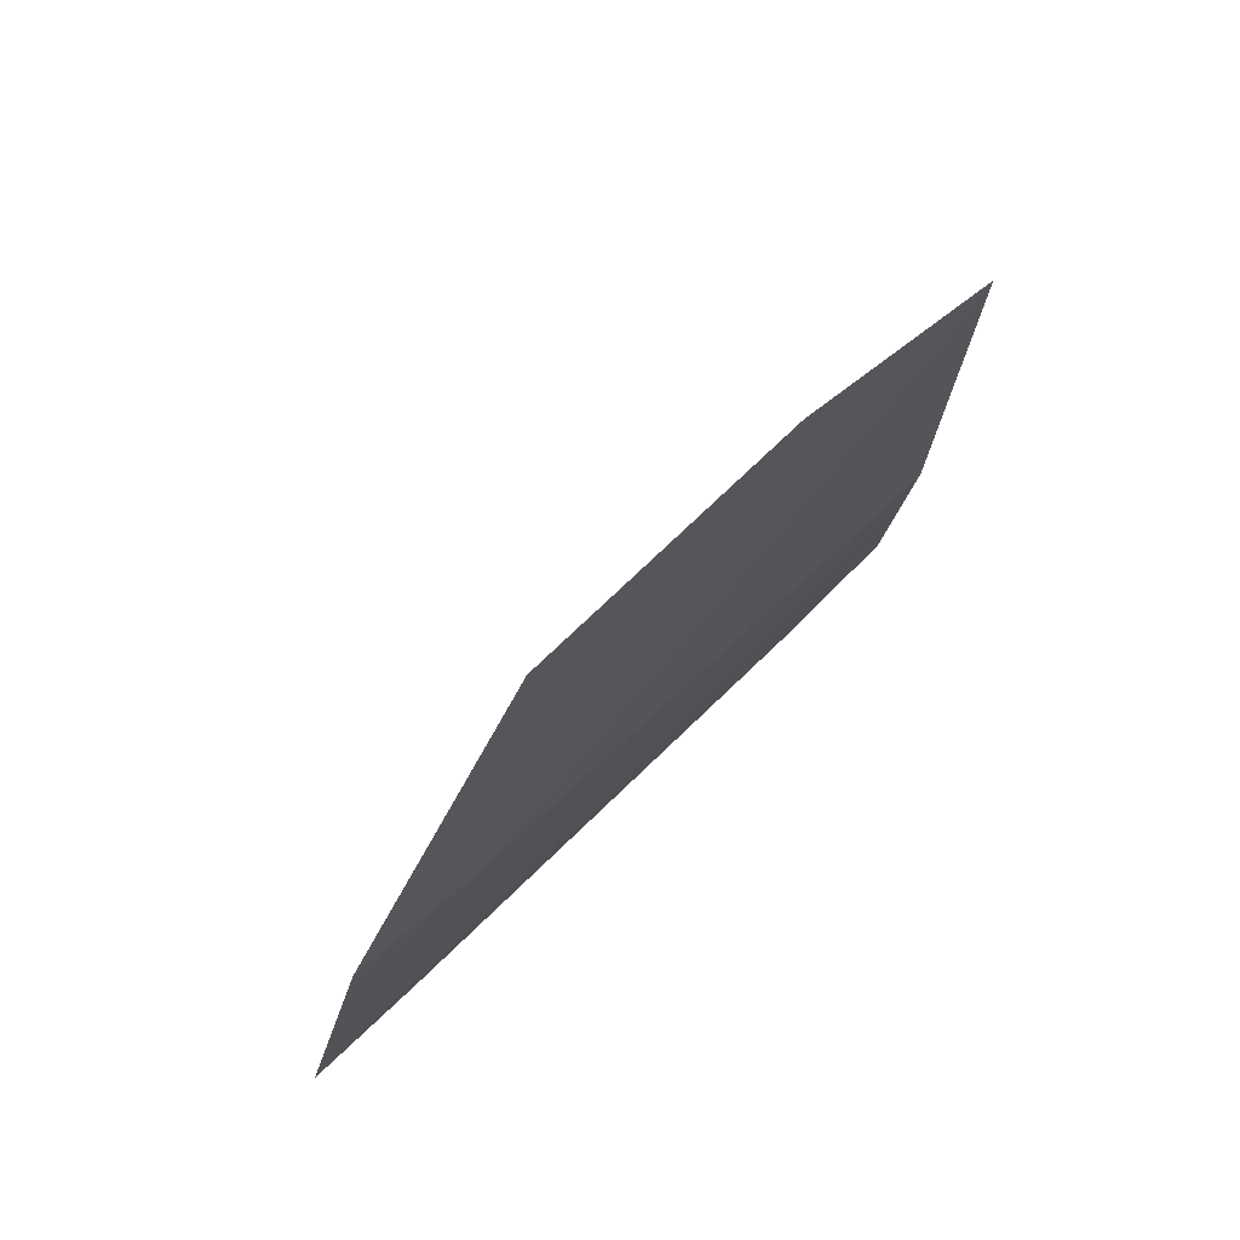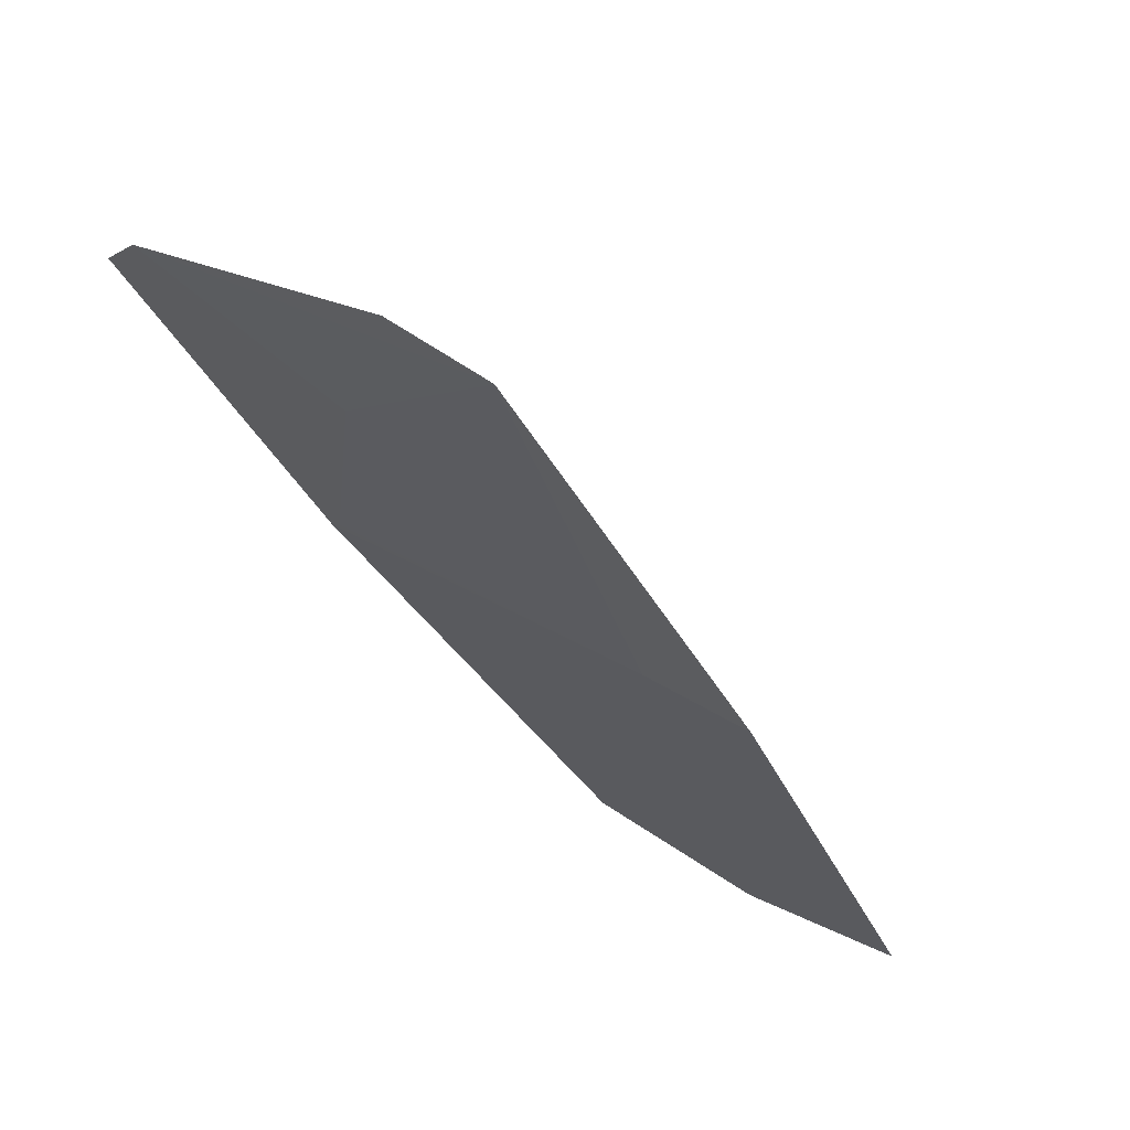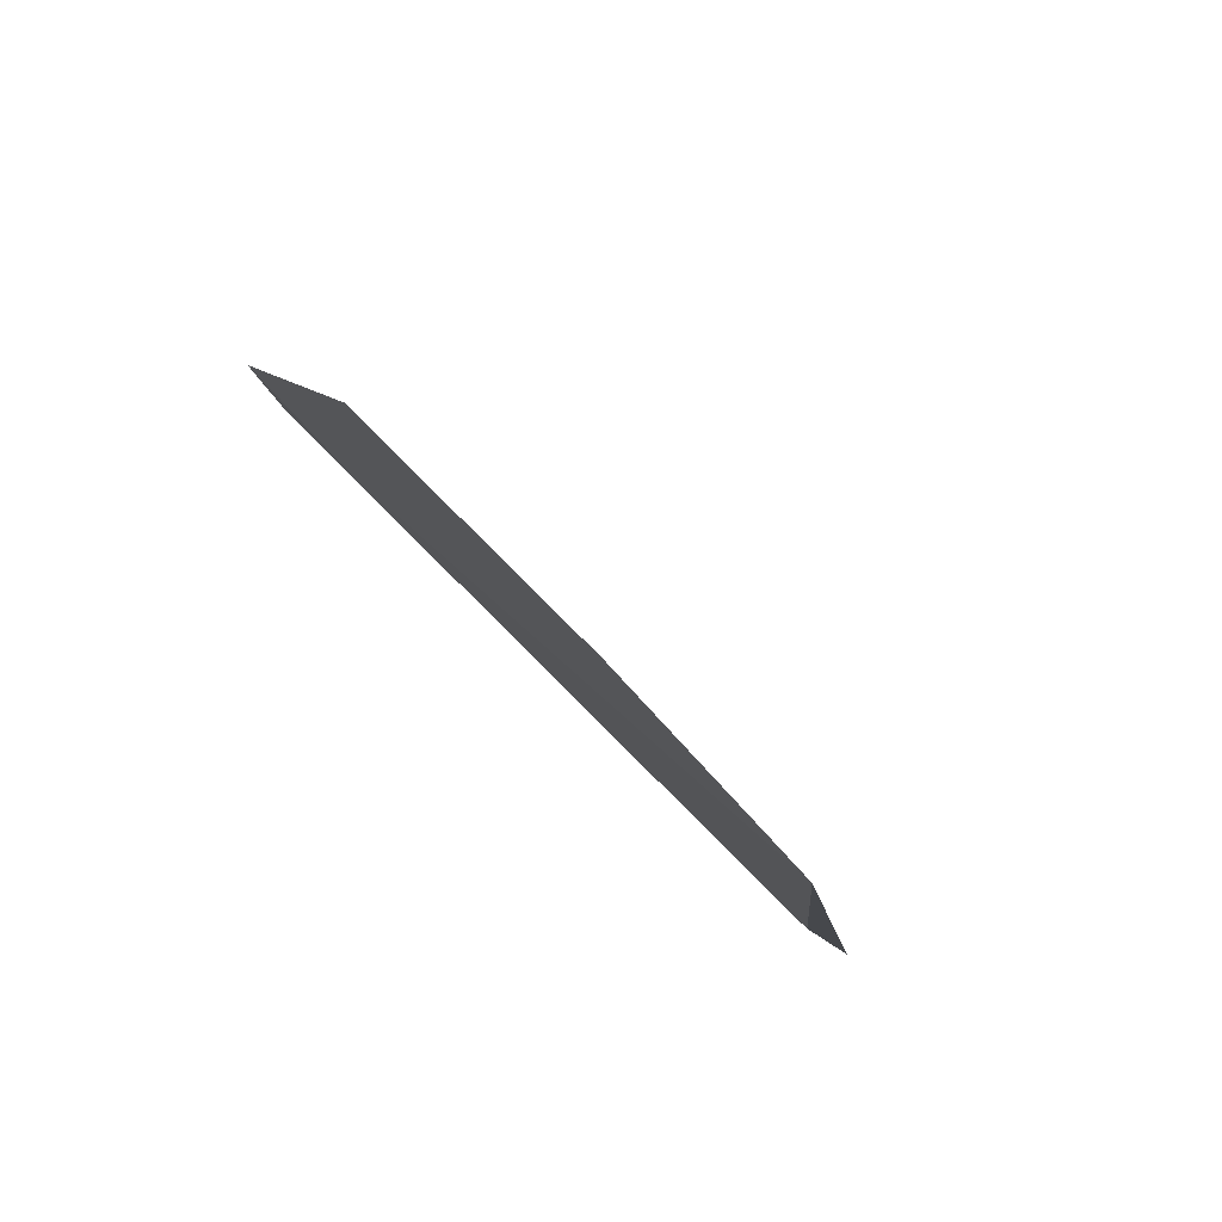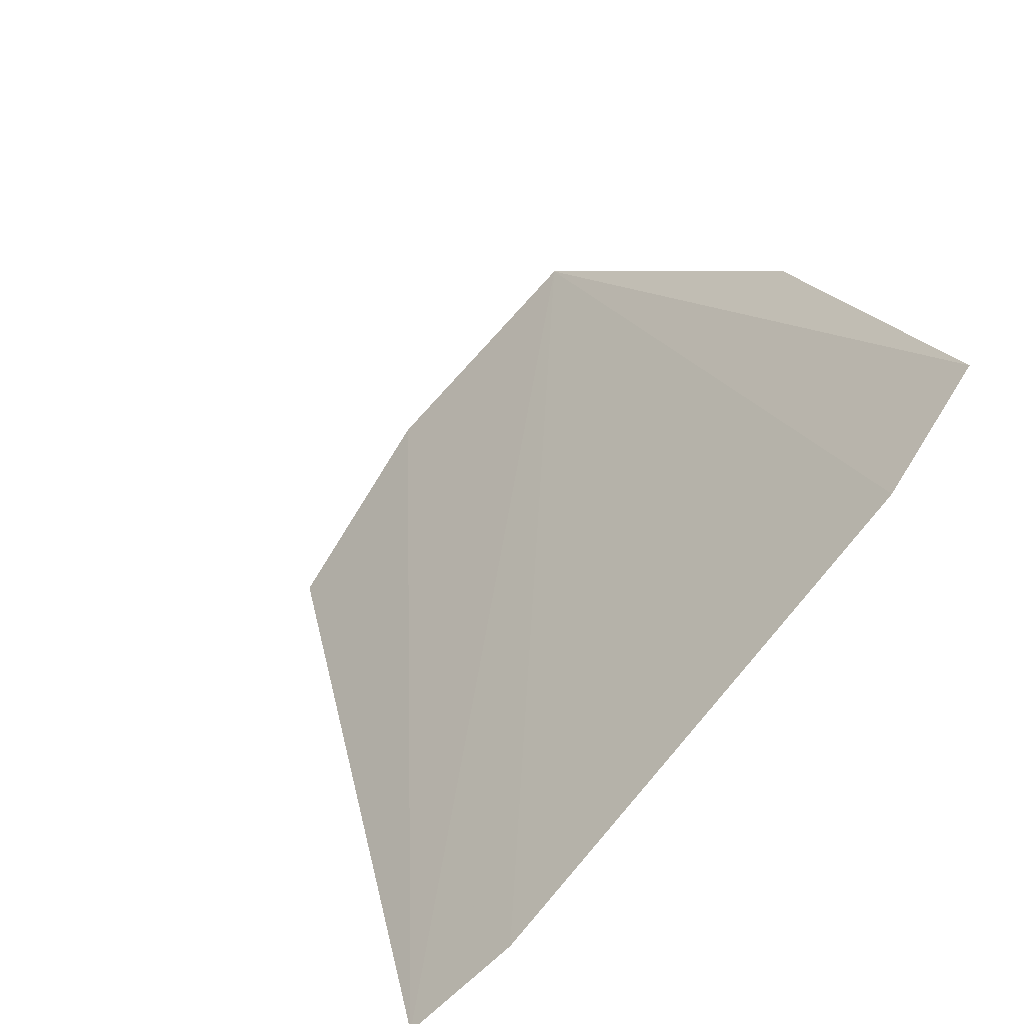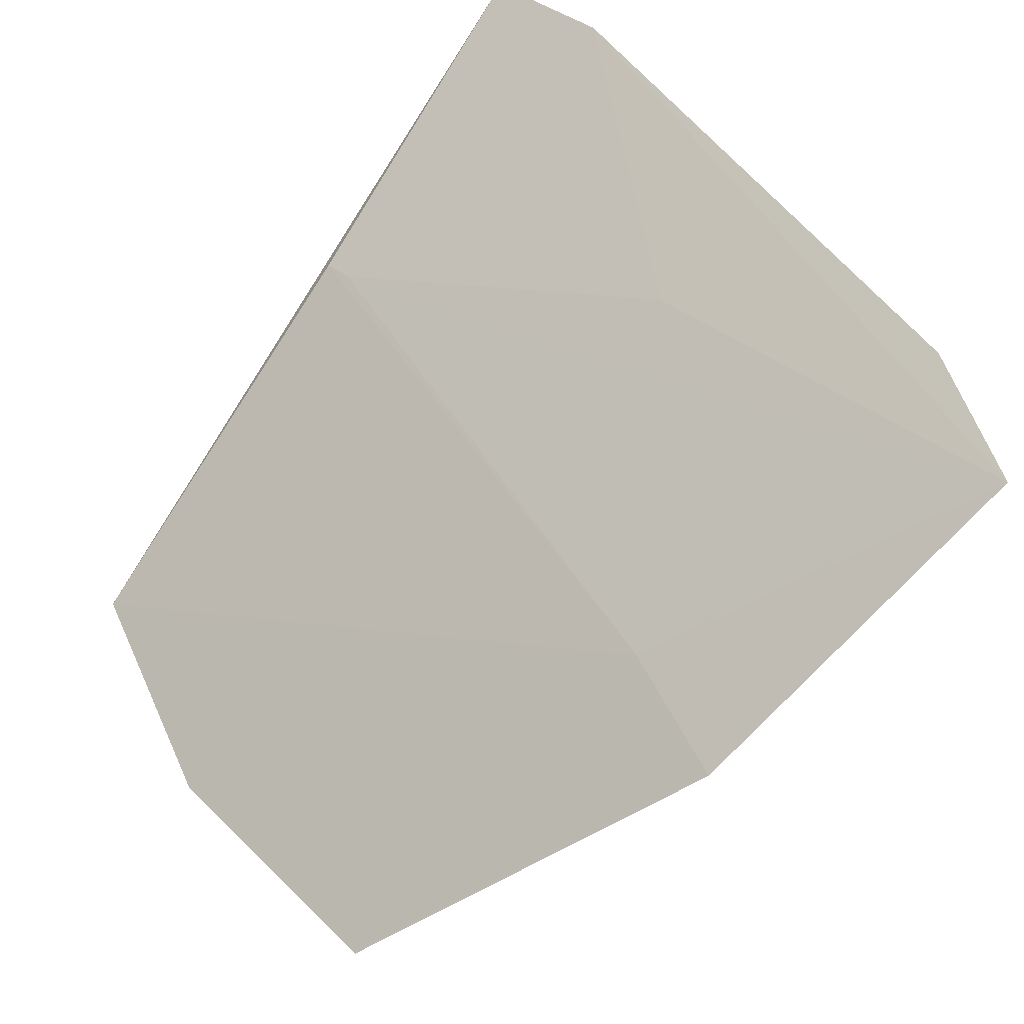
<metadata>
{"format":"obj","ext":"obj","renderer":"f3d","projection":"perspective","resolution":1024,"background":"white","views":[{"elev":-31.6,"azim":88.9,"up":"+Y"},{"elev":-43.2,"azim":-48.4,"up":"+Y"},{"elev":-11.3,"azim":78.4,"up":"+Z"},{"elev":30.2,"azim":-119.9,"up":"+Z"},{"elev":-63.1,"azim":-124.5,"up":"+Y"}]}
</metadata>
<code>
v -0.02286 -0.05661 0.08874
v -0.01068 -0.05685 0.0855
v -0.02344 -0.05486 0.08737
v -0.02272 -0.04724 0.08
v -0.01754 -0.04938 0.08
v -0.02329 -0.04862 0.08148
v -0.01692 -0.05763 0.08774
v -0.01078 -0.05124 0.08
v -0.02111 -0.05245 0.08417
v -0.01727 -0.05605 0.08627
v -0.009969 -0.05391 0.08244
v -0.01767 -0.04968 0.08032
f 1 2 3
f 6 3 2
f 6 2 4
f 6 1 3
f 7 2 1
f 8 5 4
f 9 1 6
f 10 7 1
f 10 5 8
f 10 8 2
f 10 2 7
f 11 8 4
f 11 4 2
f 11 2 8
f 12 1 9
f 12 10 1
f 12 5 10
f 12 4 5
f 12 9 6
f 12 6 4

</code>
